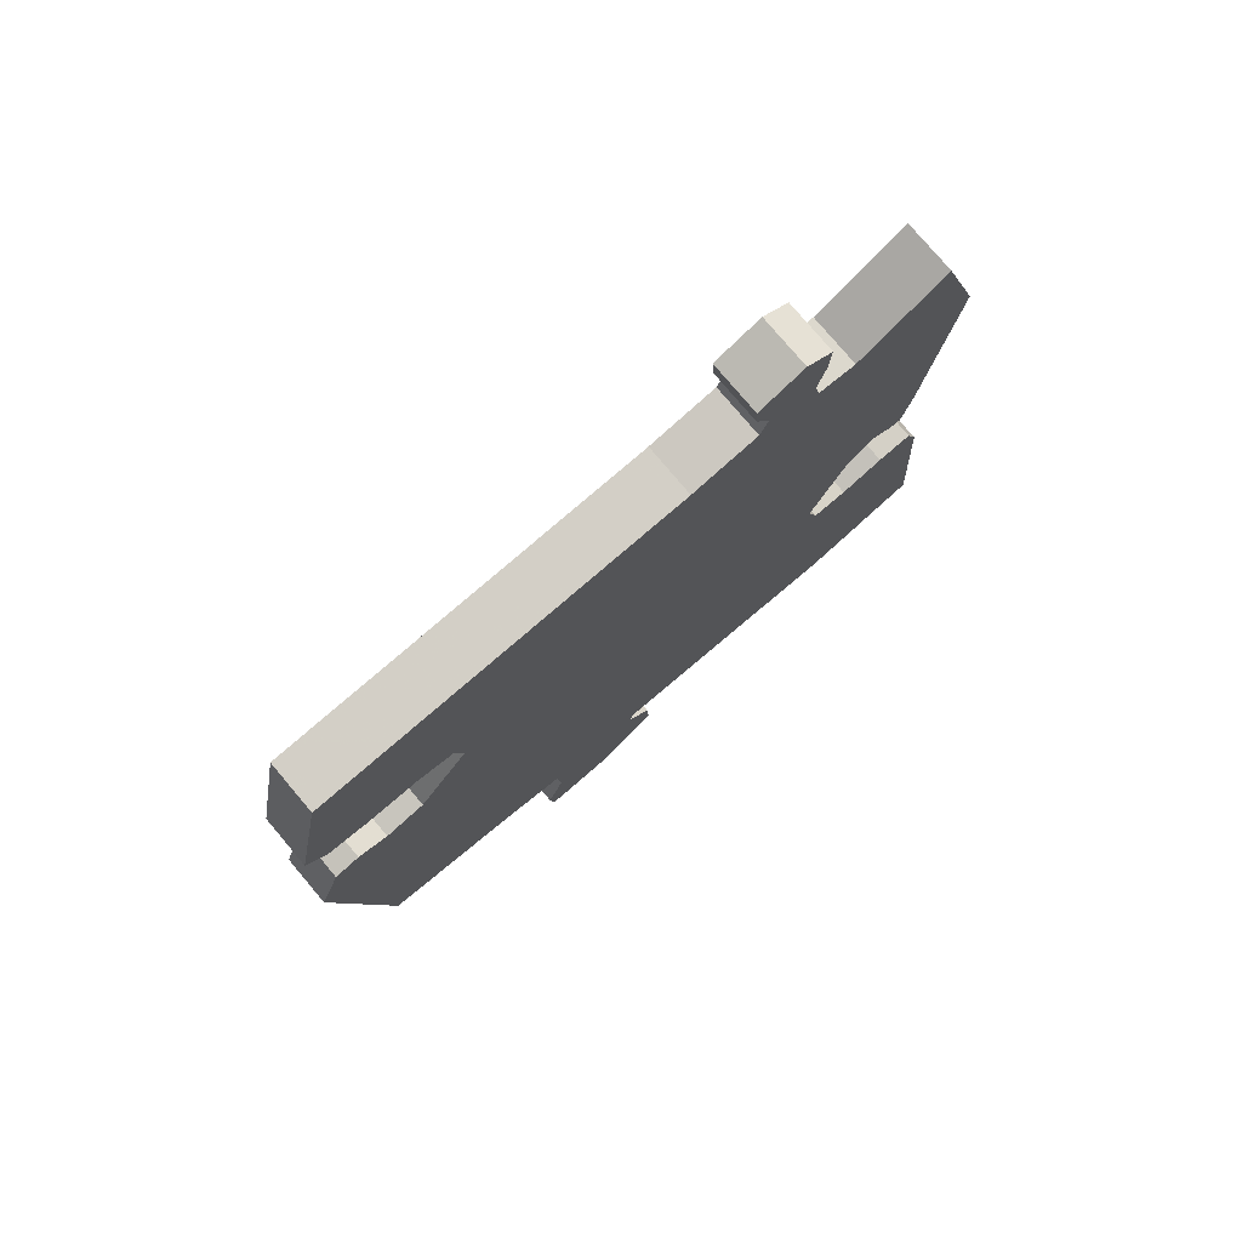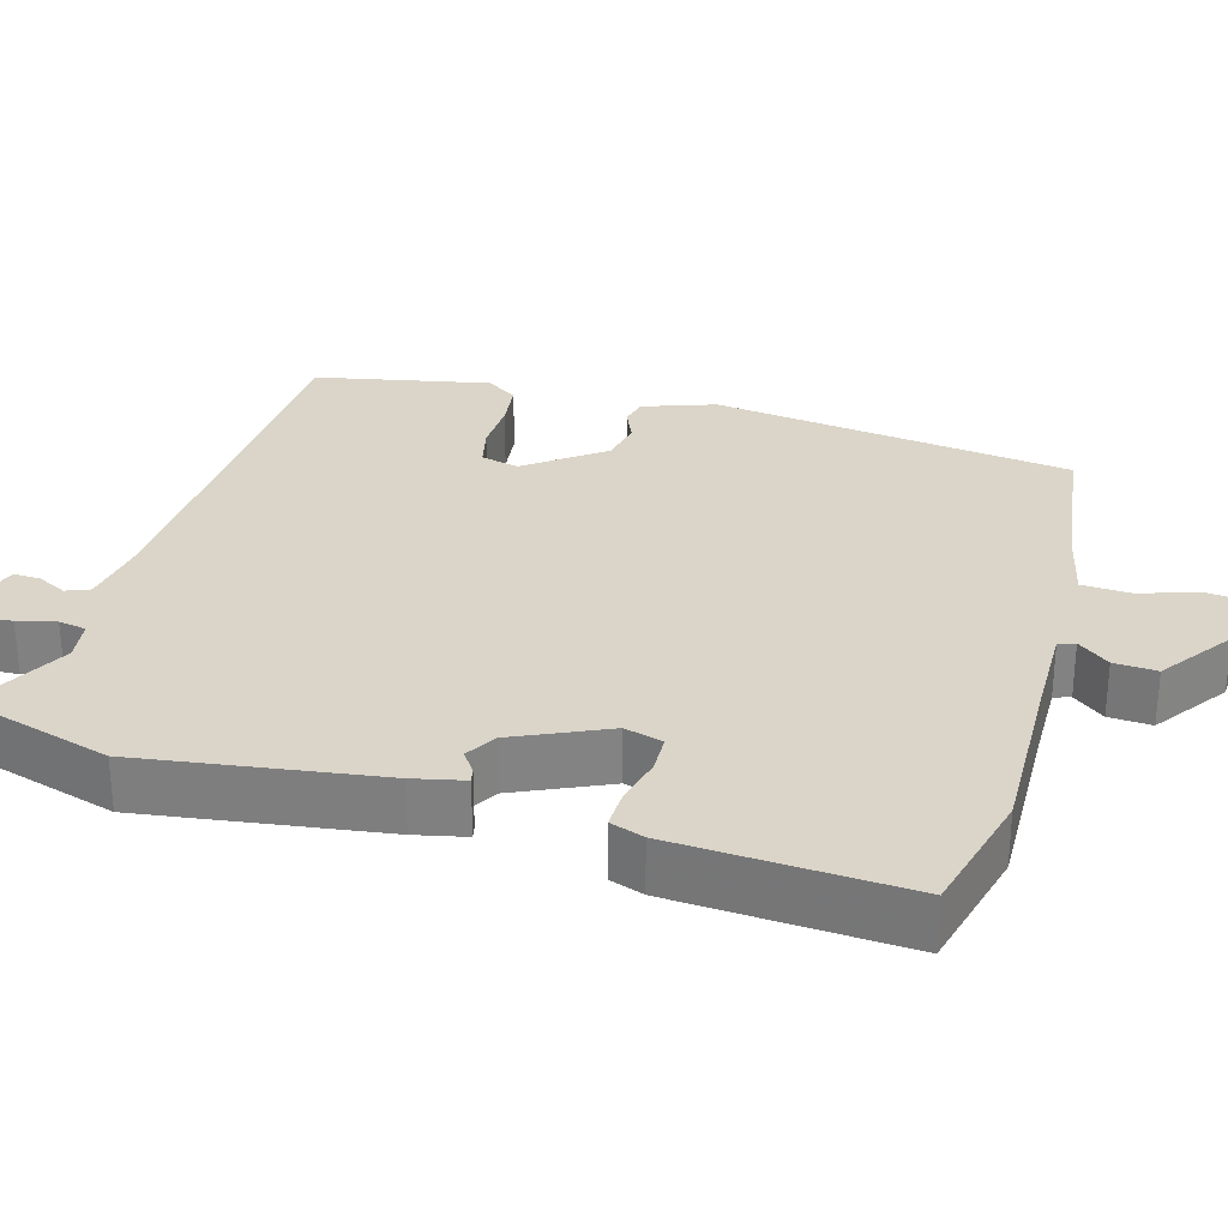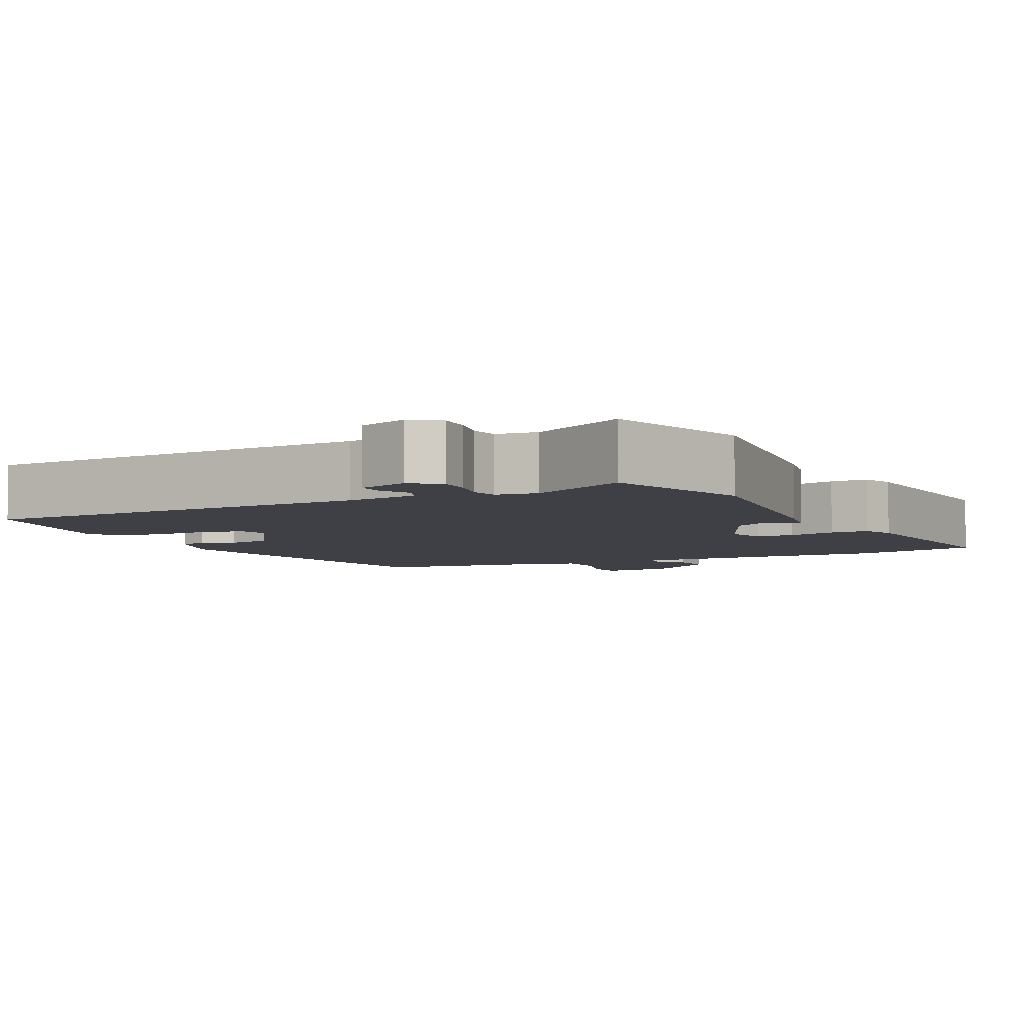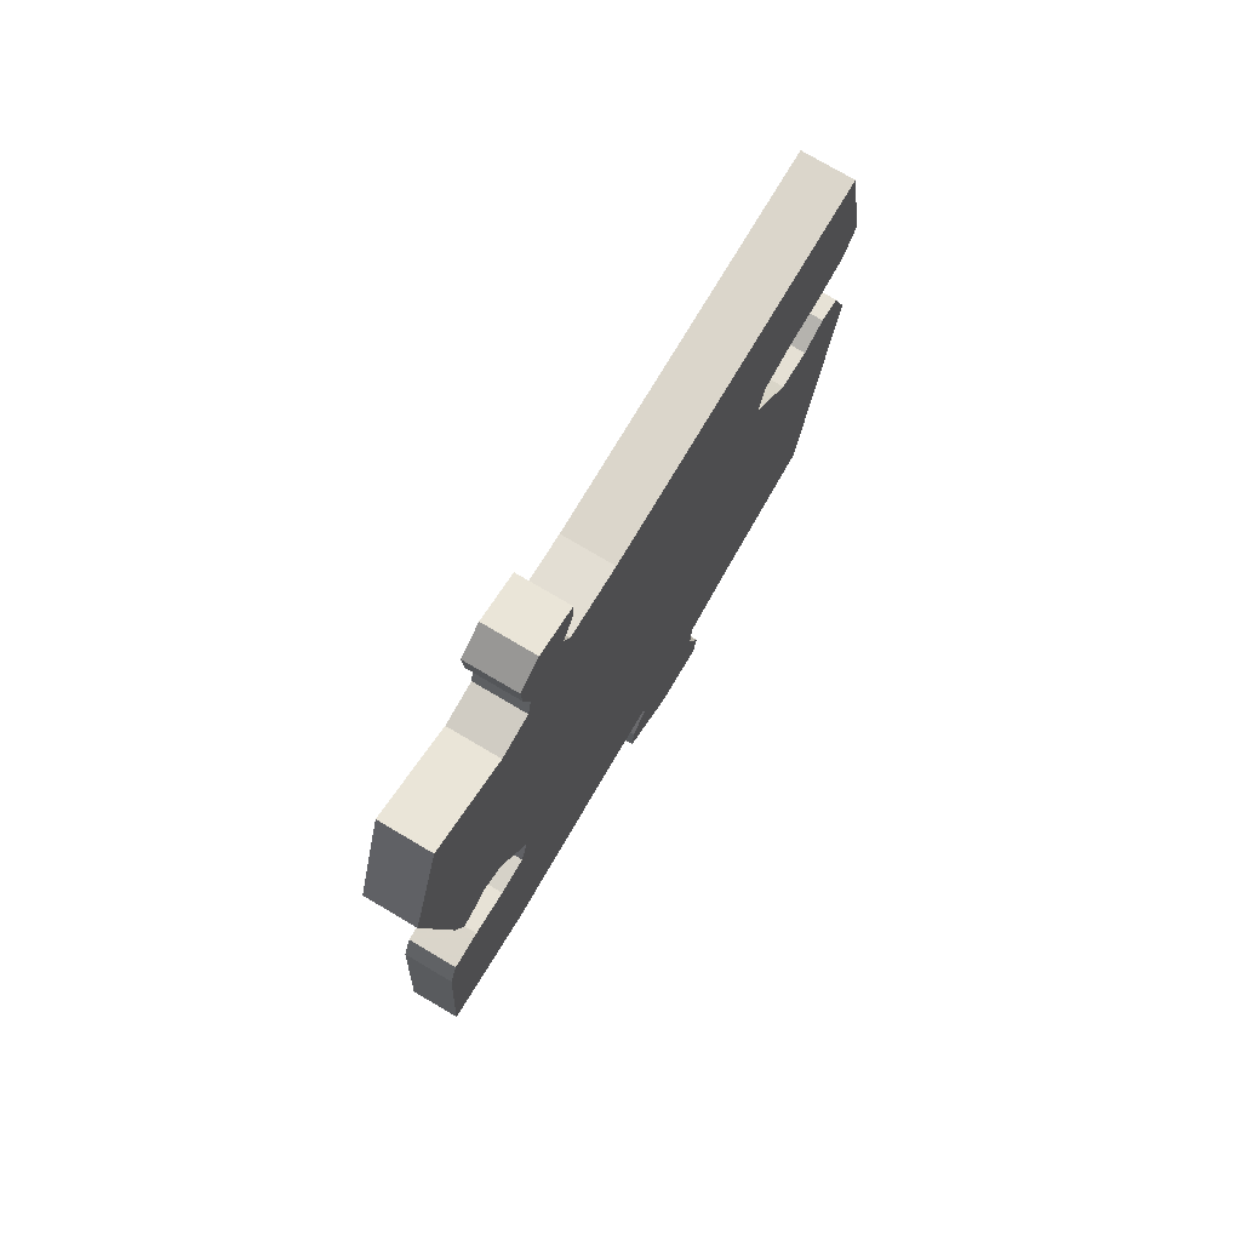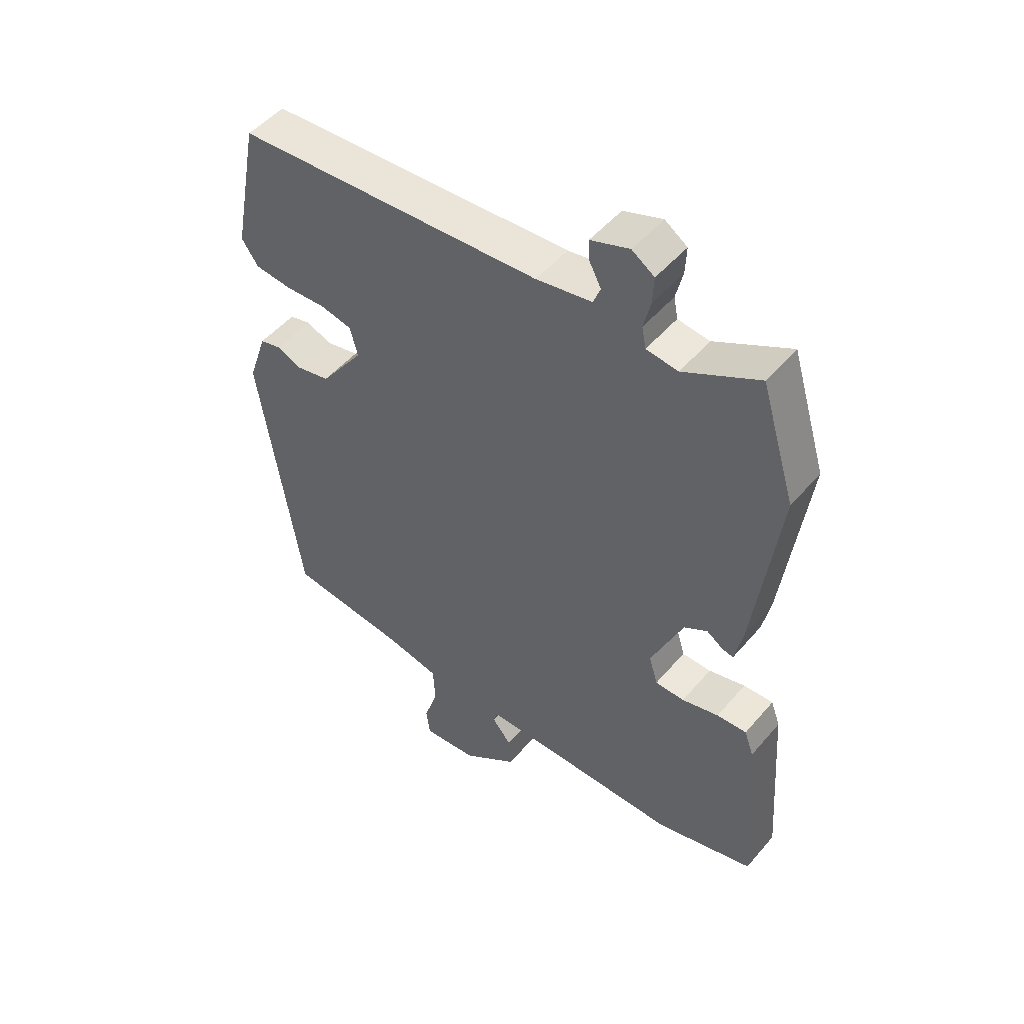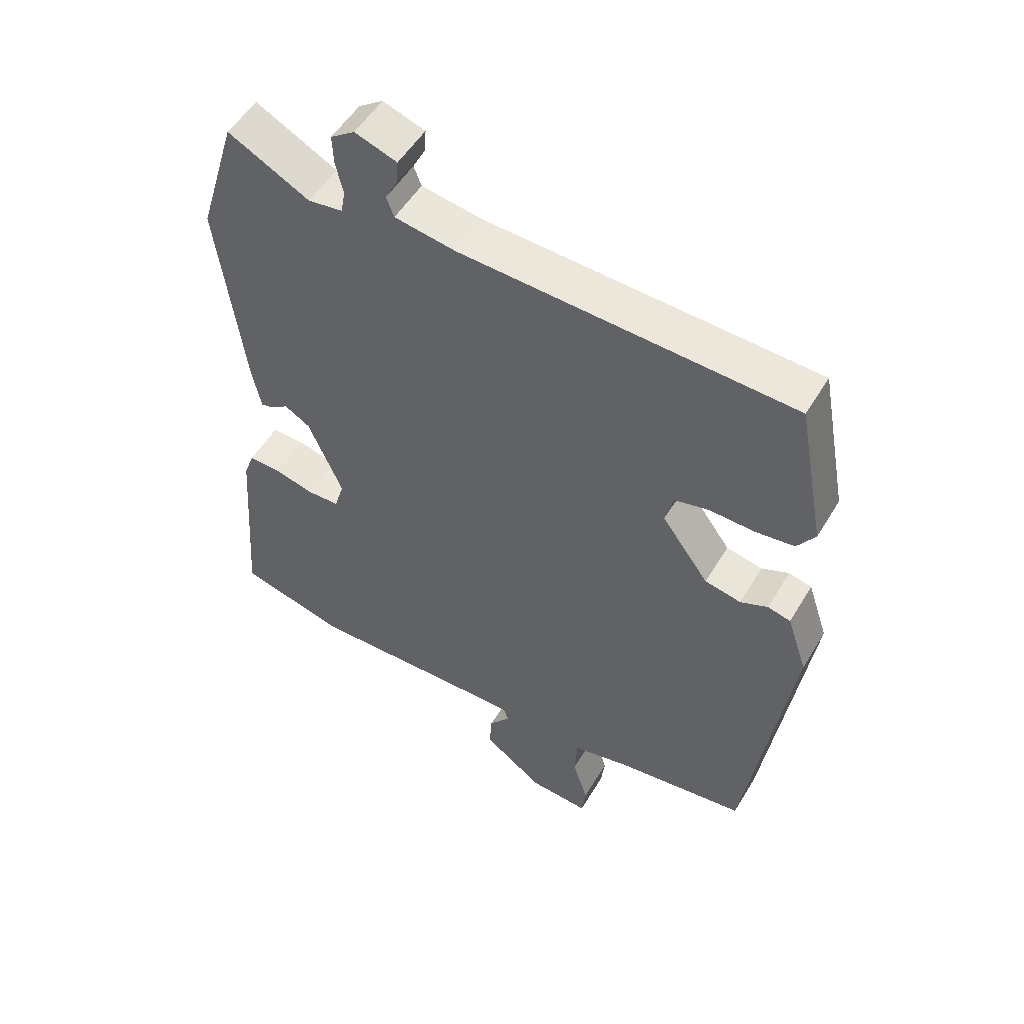
<metadata>
{"format":"obj","ext":"obj","renderer":"f3d","projection":"perspective","resolution":1024,"background":"white","views":[{"elev":78.0,"azim":-40.2,"up":"+Z"},{"elev":29.4,"azim":105.3,"up":"+Y"},{"elev":-5.2,"azim":26.4,"up":"+Y"},{"elev":76.5,"azim":120.5,"up":"+Z"},{"elev":50.1,"azim":38.8,"up":"+Z"},{"elev":52.1,"azim":-149.8,"up":"+Z"}]}
</metadata>
<code>
v 0.552 0.07 -0.486
v 0.384 0.07 -0.531
v 0.151 0.07 -0.528
v 0.034 0.07 -0.528
v 0.027 0.07 -0.55
v 0.06 0.07 -0.591
v 0.064 0.07 -0.647
v -0.03 0.07 -0.716
v -0.124 0.07 -0.724
v -0.13 0.07 -0.674
v -0.106 0.07 -0.599
v -0.11 0.07 -0.534
v -0.202 0.07 -0.514
v -0.405 0.07 -0.489
v -0.474 0.07 -0.016
v -0.442 0.07 0.079
v -0.406 0.07 0.088
v -0.363 0.07 0.07
v -0.306 0.07 0.082
v -0.232 0.07 0.183
v -0.245 0.07 0.233
v -0.299 0.07 0.245
v -0.369 0.07 0.242
v -0.431 0.07 0.249
v -0.459 0.07 0.29
v -0.415 0.07 0.52
v 0.107 0.07 0.548
v 0.202 0.07 0.564
v 0.214 0.07 0.595
v 0.194 0.07 0.633
v 0.192 0.07 0.668
v 0.258 0.07 0.691
v 0.296 0.07 0.665
v 0.294 0.07 0.619
v 0.282 0.07 0.569
v 0.289 0.07 0.533
v 0.343 0.07 0.526
v 0.471 0.07 0.594
v 0.531 0.07 0.398
v 0.49 0.07 0.084
v 0.476 0.07 0.017
v 0.457 0.07 0.021
v 0.429 0.07 0.04
v 0.389 0.07 0.016
v 0.335 0.07 -0.107
v 0.35 0.07 -0.157
v 0.4 0.07 -0.158
v 0.463 0.07 -0.142
v 0.514 0.07 -0.14
v 0.53 0.07 -0.184
v 0.552 0 -0.486
v 0.384 0 -0.531
v 0.151 0 -0.528
v 0.034 0 -0.528
v 0.027 0 -0.55
v 0.06 0 -0.591
v 0.064 0 -0.647
v -0.03 0 -0.716
v -0.124 0 -0.724
v -0.13 0 -0.674
v -0.106 0 -0.599
v -0.11 0 -0.534
v -0.202 0 -0.514
v -0.405 0 -0.489
v -0.474 0 -0.016
v -0.442 0 0.079
v -0.406 0 0.088
v -0.363 0 0.07
v -0.306 0 0.082
v -0.232 0 0.183
v -0.245 0 0.233
v -0.299 0 0.245
v -0.369 0 0.242
v -0.431 0 0.249
v -0.459 0 0.29
v -0.415 0 0.52
v 0.107 0 0.548
v 0.202 0 0.564
v 0.214 0 0.595
v 0.194 0 0.633
v 0.192 0 0.668
v 0.258 0 0.691
v 0.296 0 0.665
v 0.294 0 0.619
v 0.282 0 0.569
v 0.289 0 0.533
v 0.343 0 0.526
v 0.471 0 0.594
v 0.531 0 0.398
v 0.49 0 0.084
v 0.476 0 0.017
v 0.457 0 0.021
v 0.429 0 0.04
v 0.389 0 0.016
v 0.335 0 -0.107
v 0.35 0 -0.157
v 0.4 0 -0.158
v 0.463 0 -0.142
v 0.514 0 -0.14
v 0.53 0 -0.184
f 47 48 49 50
f 46 47 50 1
f 40 41 42 43
f 40 43 44
f 37 38 39 40
f 36 37 40 44
f 35 36 44 45
f 33 34 35
f 32 33 35
f 29 30 31 32
f 28 29 32 35
f 27 28 35 45
f 22 23 24 25
f 21 22 25 26
f 15 16 17 18
f 13 14 15 18
f 12 13 18 19
f 8 9 10 11
f 8 11 12
f 5 6 7 8
f 4 5 8 12
f 46 1 2 3
f 46 3 4
f 21 26 27 45
f 20 21 45 46
f 19 20 46
f 4 12 19 46
f 100 99 98 97
f 51 100 97 96
f 93 92 91 90
f 94 93 90
f 90 89 88 87
f 94 90 87 86
f 95 94 86 85
f 85 84 83
f 85 83 82
f 82 81 80 79
f 85 82 79 78
f 95 85 78 77
f 75 74 73 72
f 76 75 72 71
f 68 67 66 65
f 68 65 64 63
f 69 68 63 62
f 61 60 59 58
f 62 61 58
f 58 57 56 55
f 62 58 55 54
f 53 52 51 96
f 54 53 96
f 95 77 76 71
f 96 95 71 70
f 96 70 69
f 96 69 62 54
f 1 51 52 2
f 2 52 53 3
f 3 53 54 4
f 4 54 55 5
f 5 55 56 6
f 6 56 57 7
f 7 57 58 8
f 8 58 59 9
f 9 59 60 10
f 10 60 61 11
f 11 61 62 12
f 12 62 63 13
f 13 63 64 14
f 14 64 65 15
f 15 65 66 16
f 16 66 67 17
f 17 67 68 18
f 18 68 69 19
f 19 69 70 20
f 20 70 71 21
f 21 71 72 22
f 22 72 73 23
f 23 73 74 24
f 24 74 75 25
f 25 75 76 26
f 26 76 77 27
f 27 77 78 28
f 28 78 79 29
f 29 79 80 30
f 30 80 81 31
f 31 81 82 32
f 32 82 83 33
f 33 83 84 34
f 34 84 85 35
f 35 85 86 36
f 36 86 87 37
f 37 87 88 38
f 38 88 89 39
f 39 89 90 40
f 40 90 91 41
f 41 91 92 42
f 42 92 93 43
f 43 93 94 44
f 44 94 95 45
f 45 95 96 46
f 46 96 97 47
f 47 97 98 48
f 48 98 99 49
f 49 99 100 50
f 50 100 51 1

</code>
